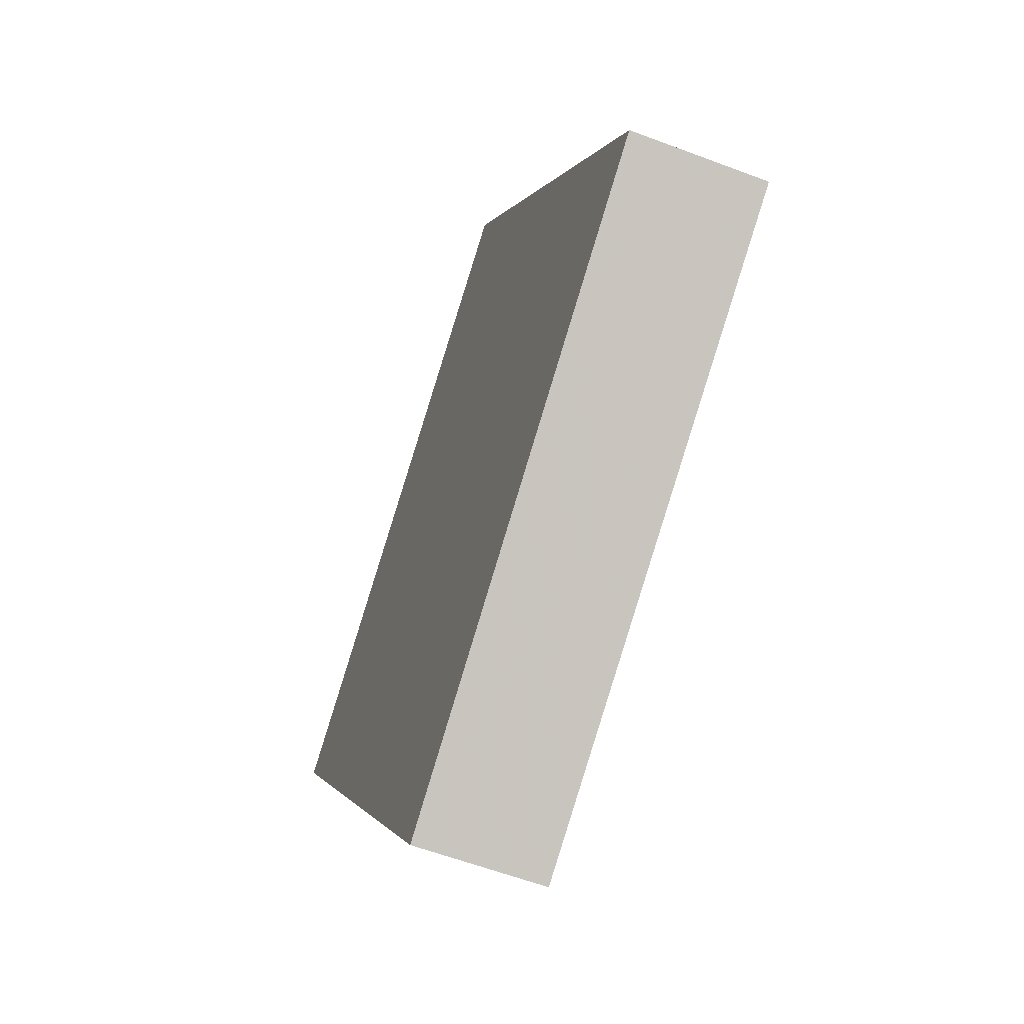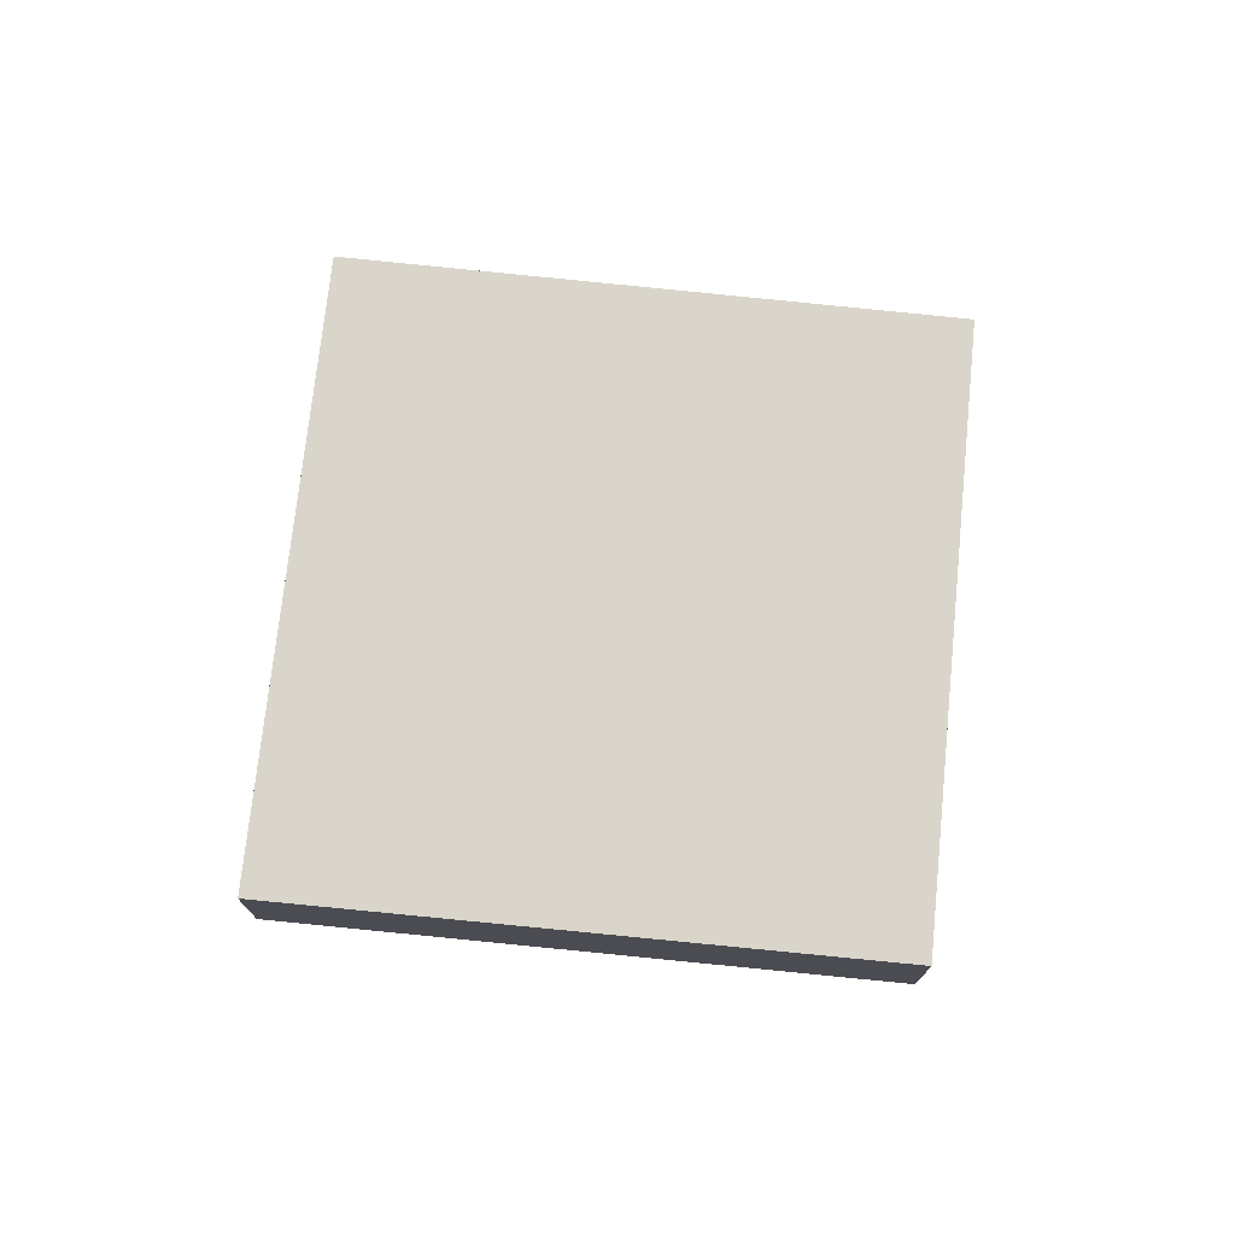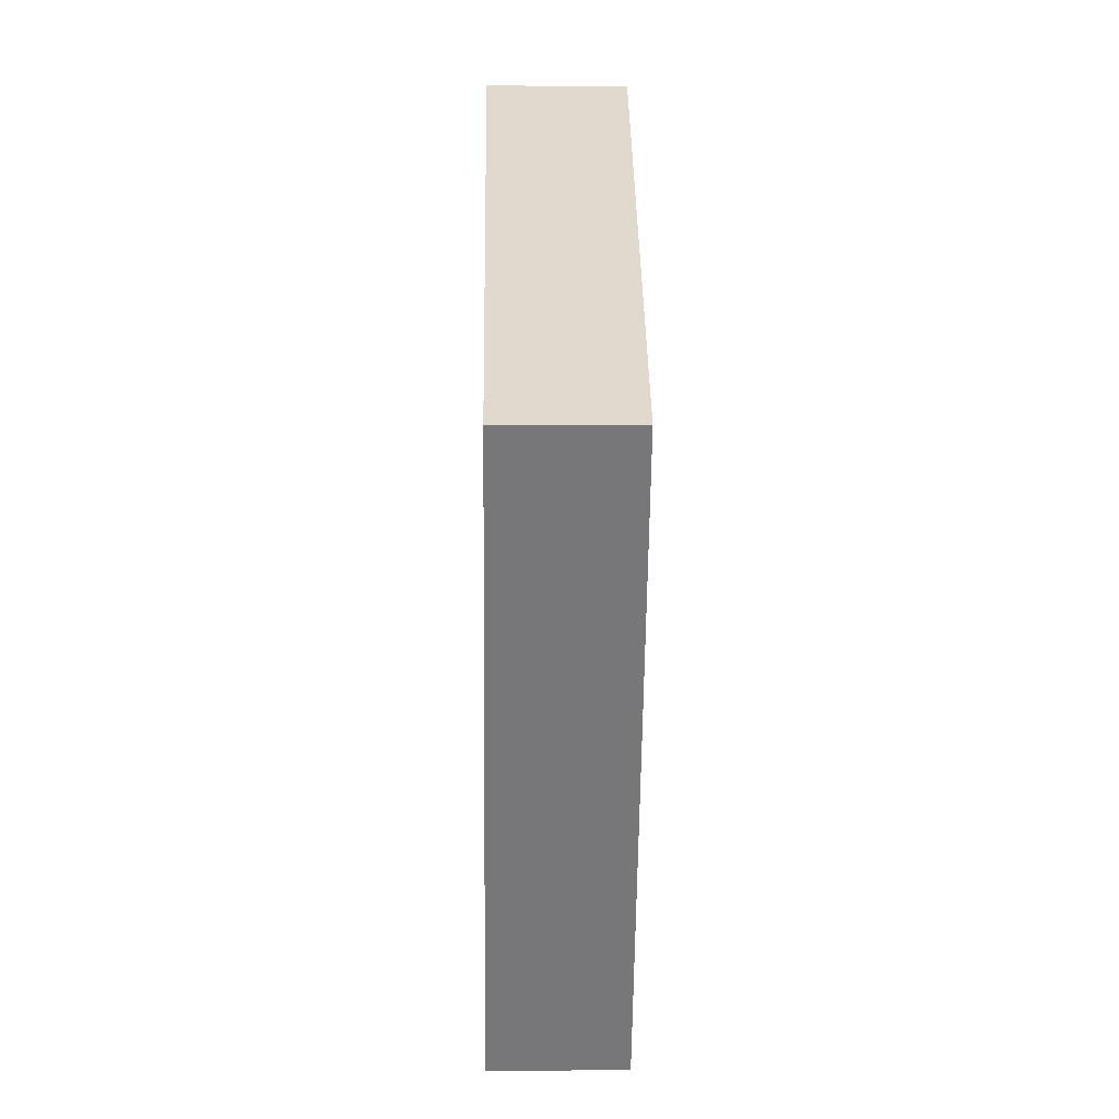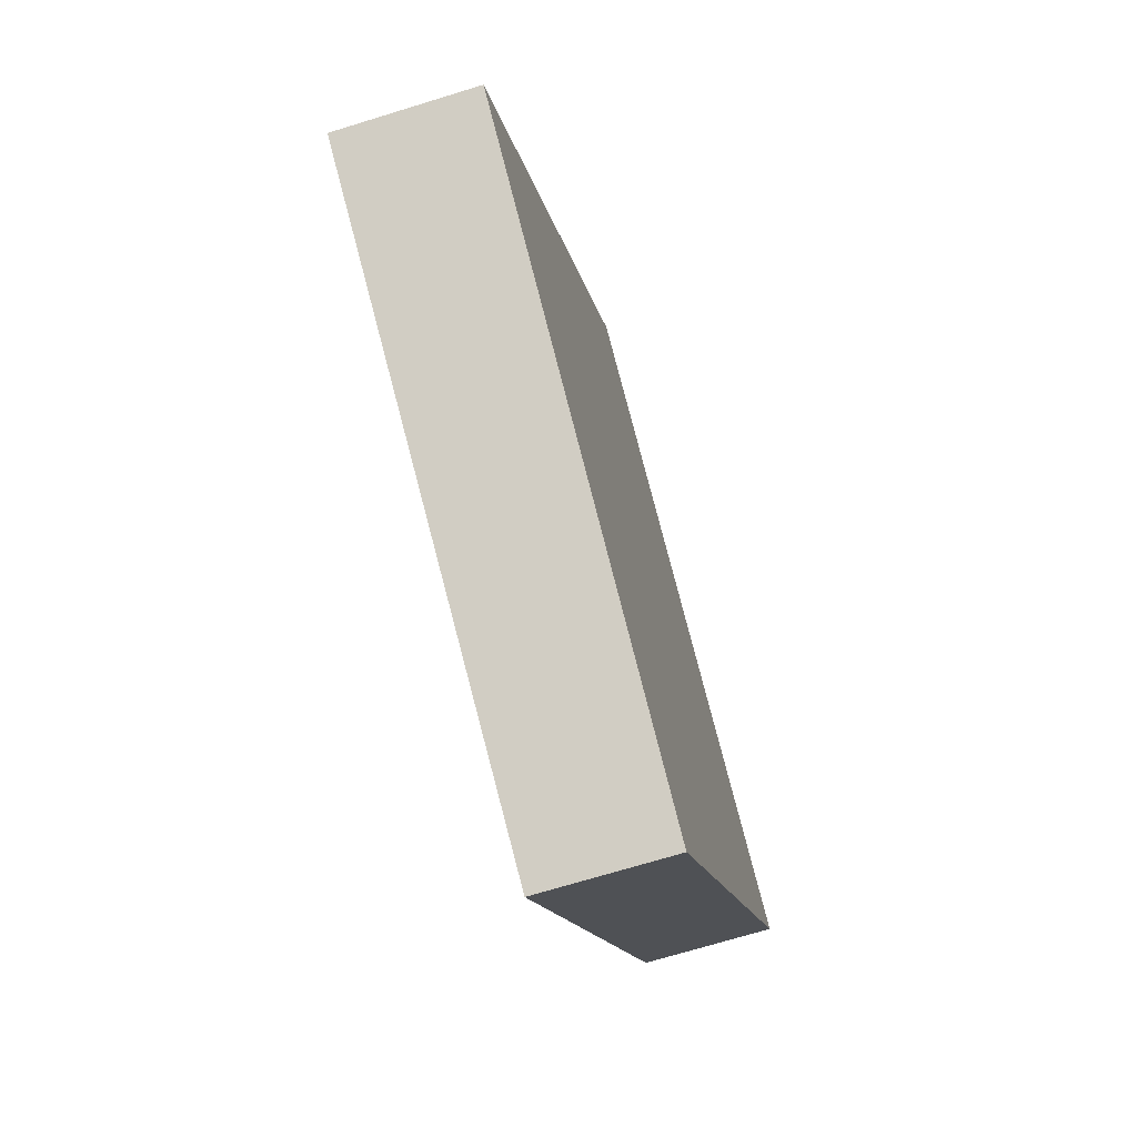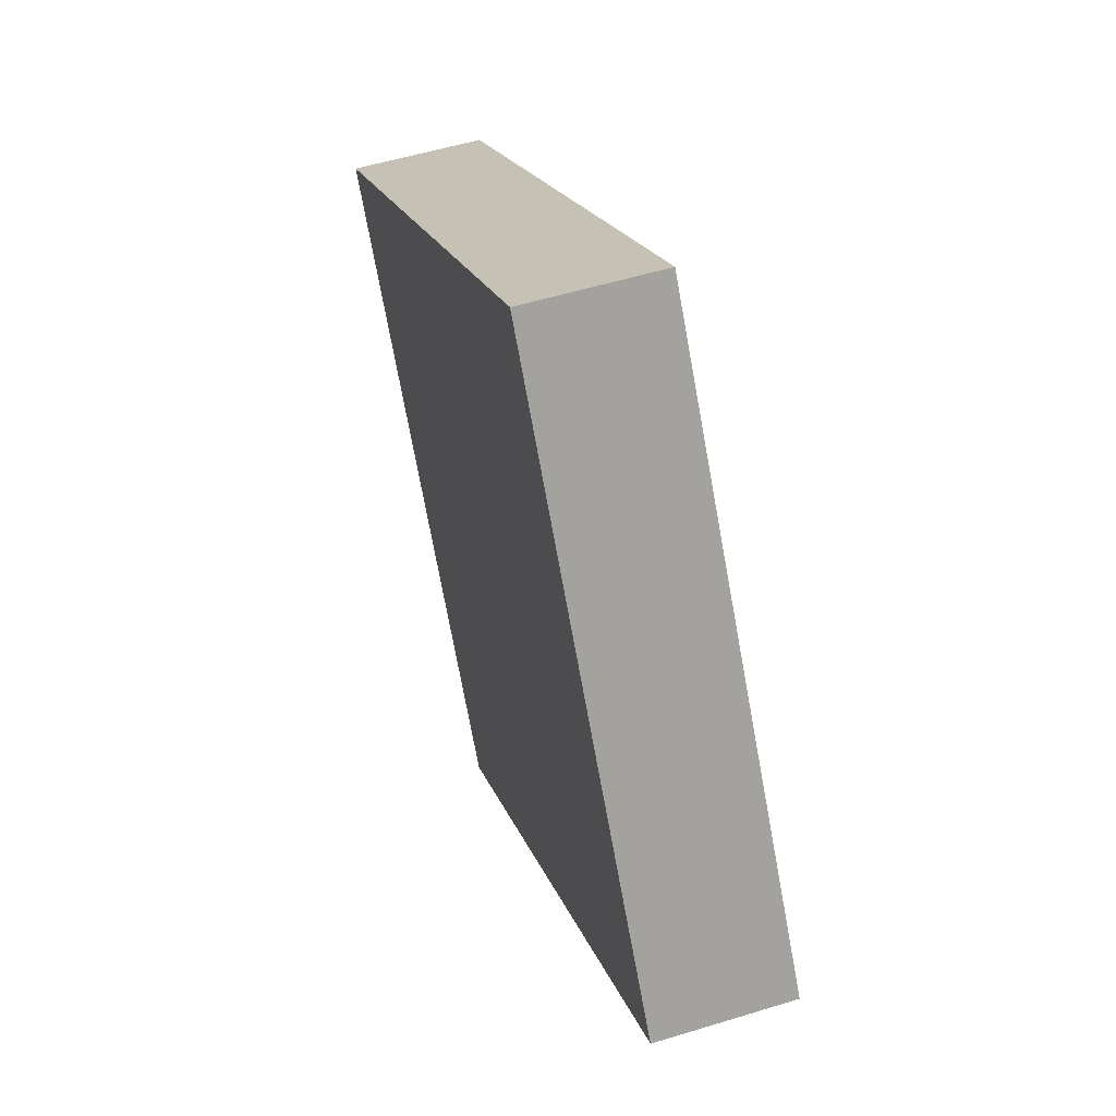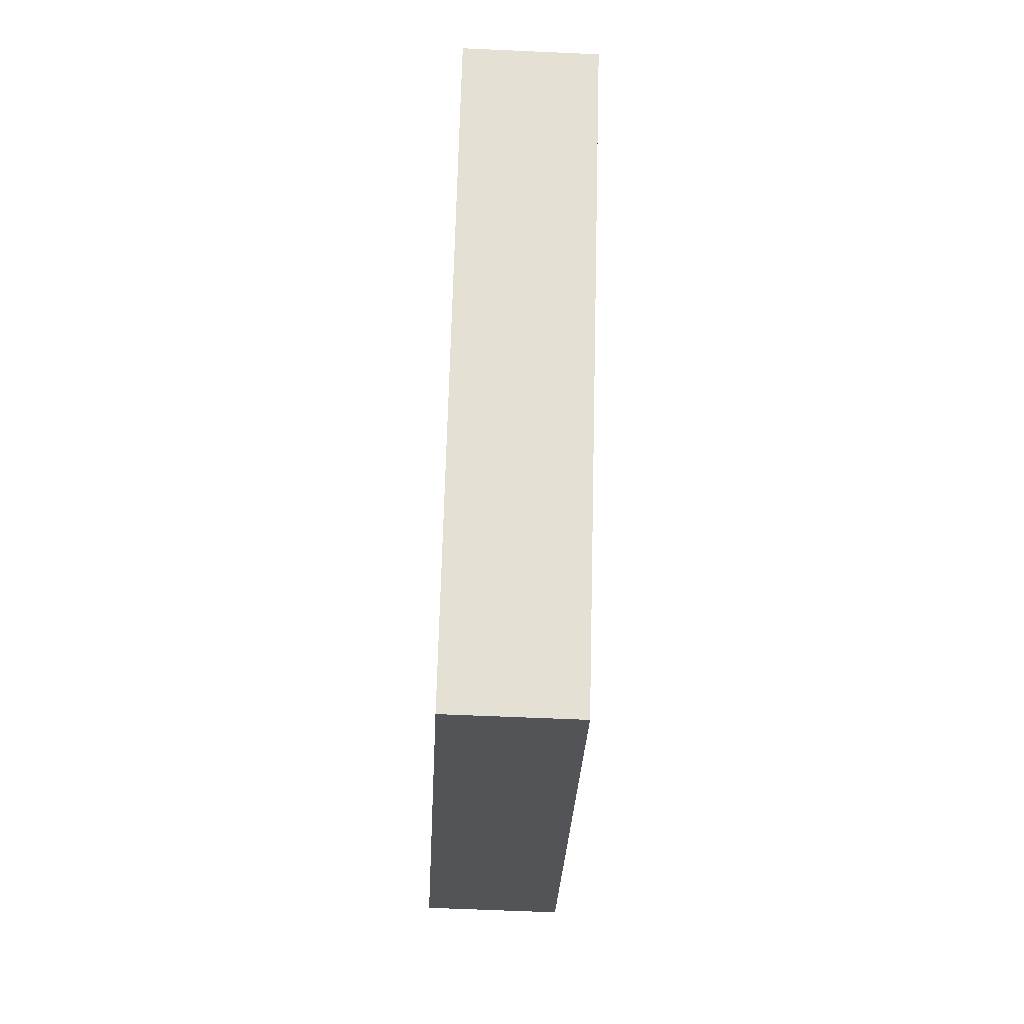
<metadata>
{"format":"obj","ext":"obj","renderer":"f3d","projection":"perspective","resolution":1024,"background":"white","views":[{"elev":-58.2,"azim":68.5,"up":"+Y"},{"elev":74.5,"azim":40.3,"up":"+Z"},{"elev":-1.3,"azim":-91.3,"up":"+Y"},{"elev":-69.6,"azim":107.2,"up":"+Y"},{"elev":53.1,"azim":71.7,"up":"+Y"},{"elev":-57.8,"azim":-92.7,"up":"+Y"}]}
</metadata>
<code>
v -2502 -219 0.4614
v -2500 -217.7 0.4849
v -2499 -219.6 0.4889
v -2501 -221 0.4652
v -2500 -217.7 0.4849
v -2502 -219 0.4614
v -2502 -219 5.551e-17
v -2500 -217.7 5.551e-17
v -2499 -219.6 0.4889
v -2500 -217.7 0.4849
v -2500 -217.7 5.551e-17
v -2499 -219.6 0
v -2501 -221 0.4652
v -2499 -219.6 0.4889
v -2499 -219.6 0
v -2501 -221 0
v -2502 -219 0.4614
v -2501 -221 0.4652
v -2501 -221 0
v -2502 -219 5.551e-17
v -2502 -219 0
v -2500 -217.7 0
v -2499 -219.6 0
v -2501 -221 0
f 2 3 4 1
f 6 7 8 5
f 10 11 12 9
f 14 15 16 13
f 18 19 20 17
f 22 23 24 21

</code>
